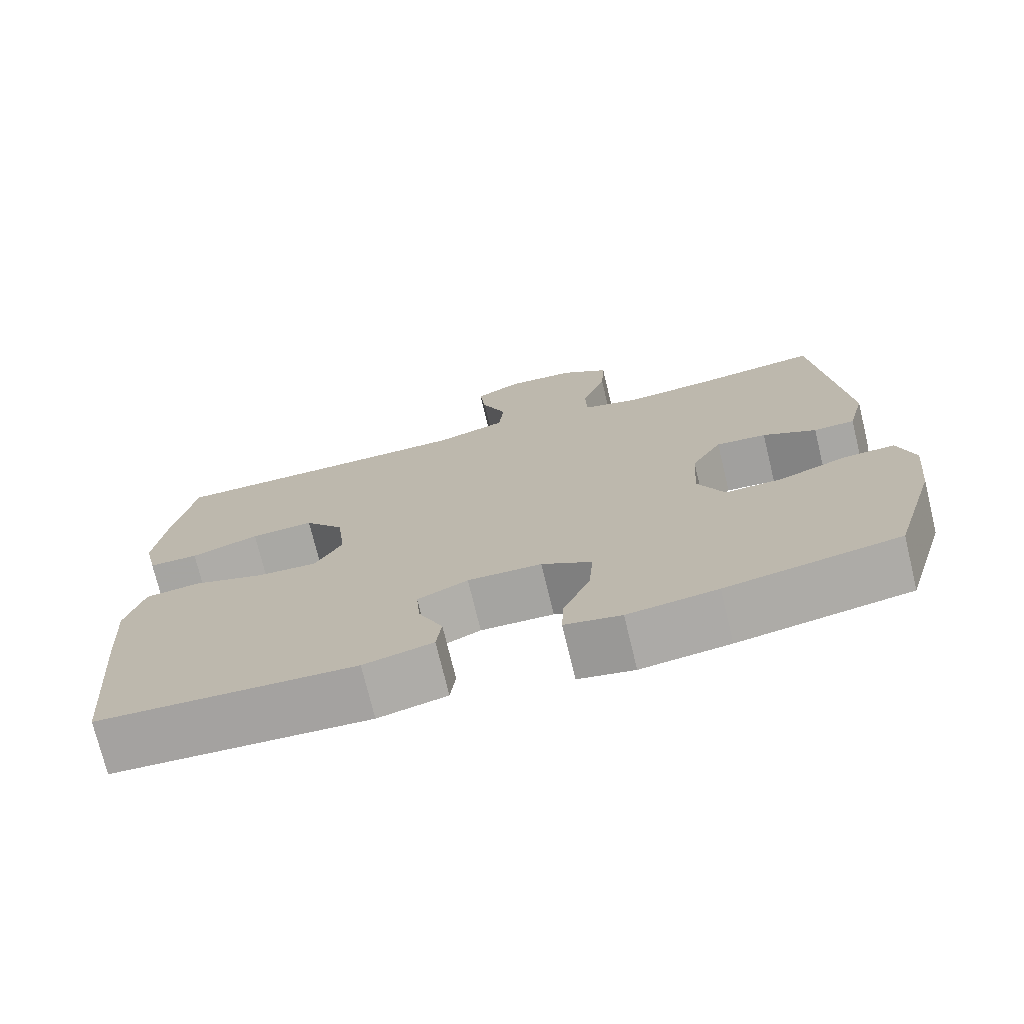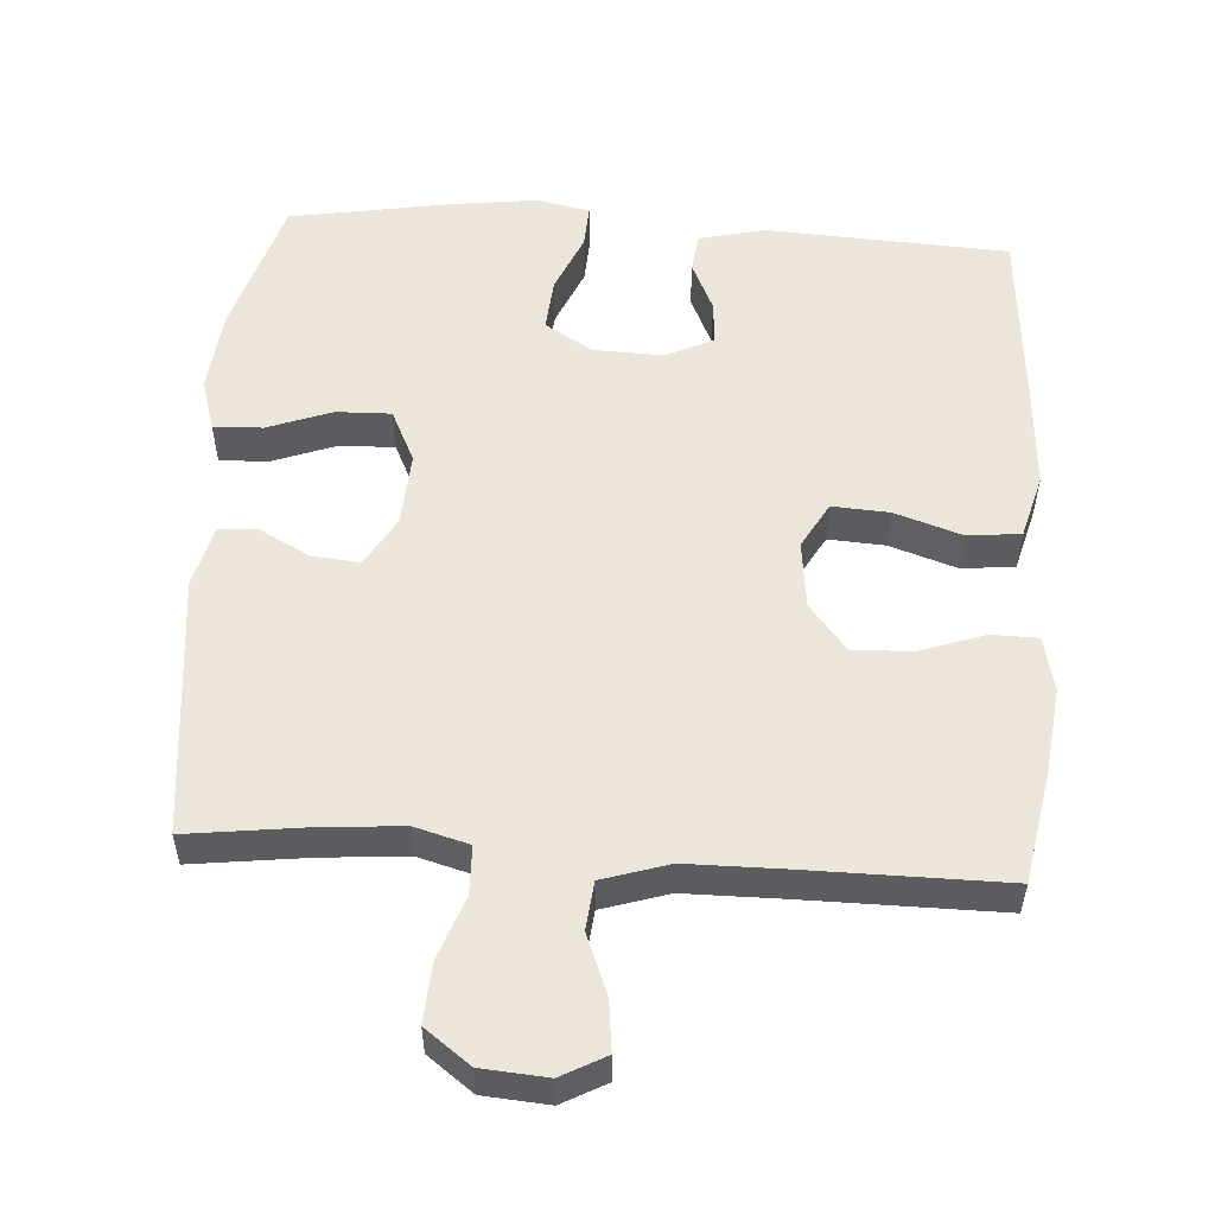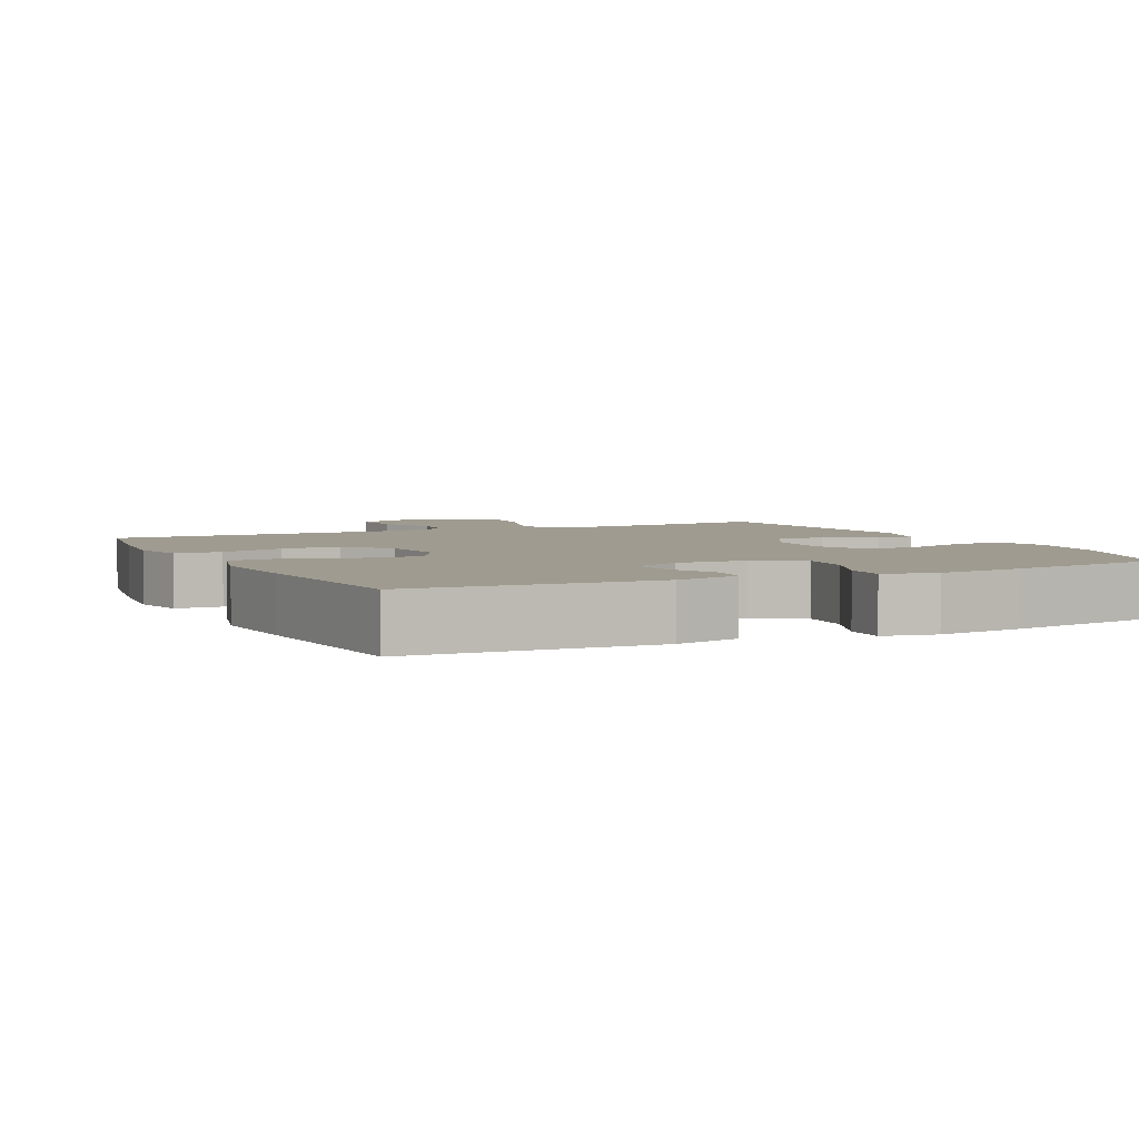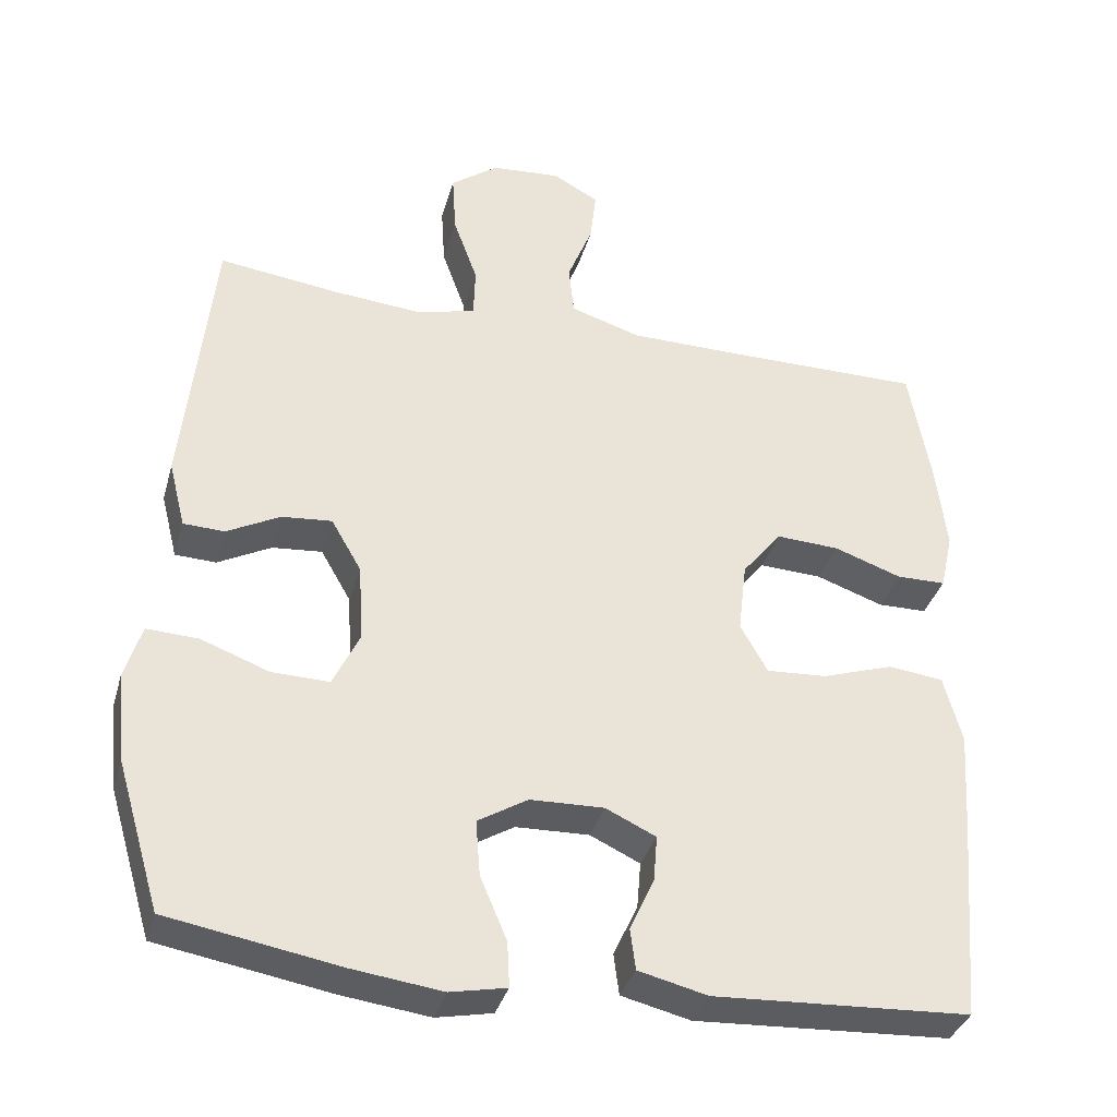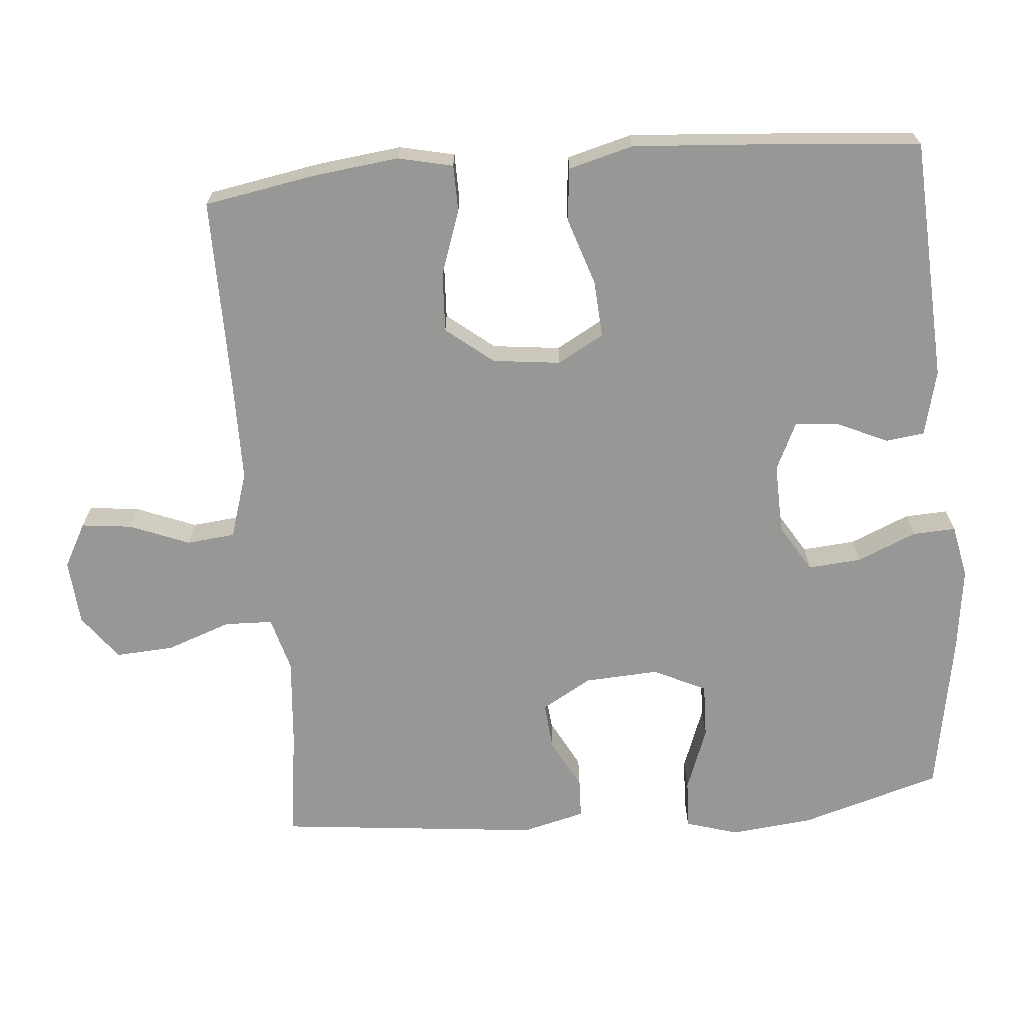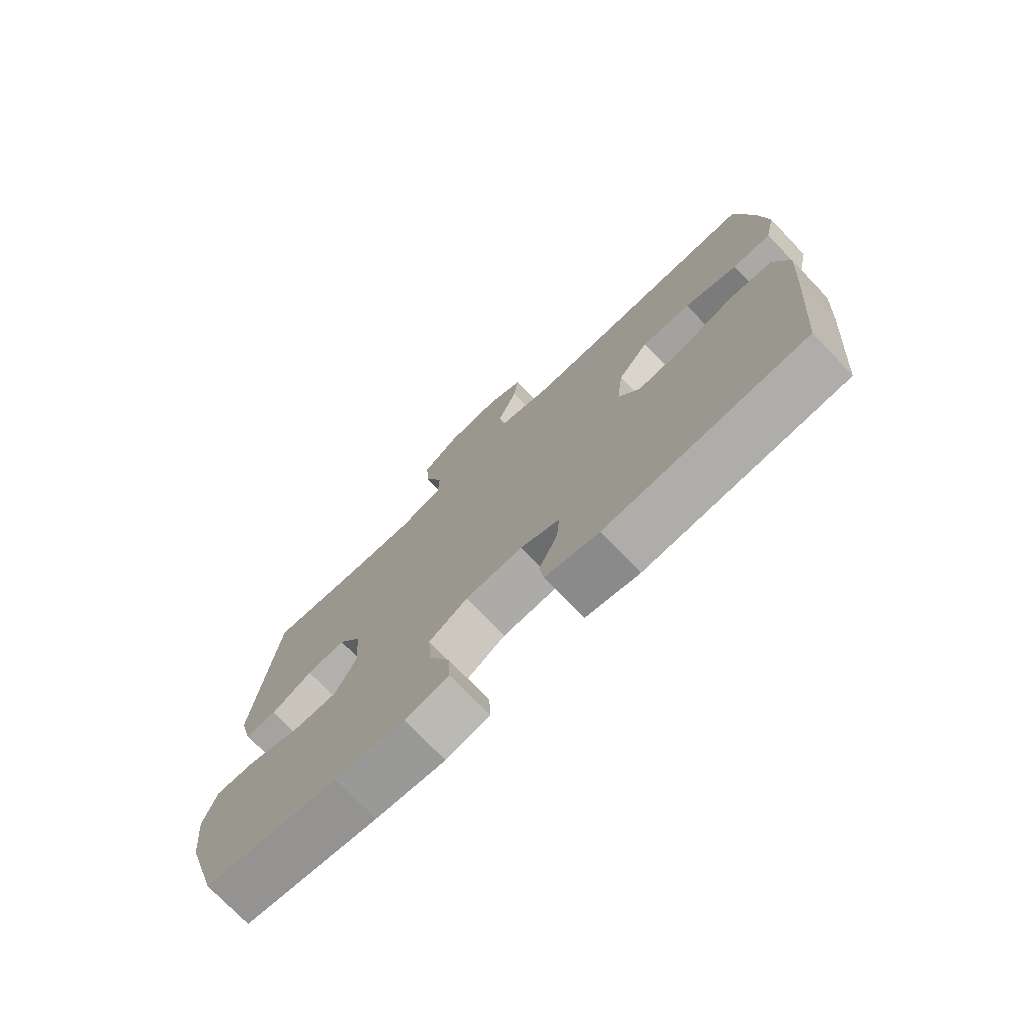
<metadata>
{"format":"obj","ext":"obj","renderer":"f3d","projection":"perspective","resolution":1024,"background":"white","views":[{"elev":-73.9,"azim":-166.4,"up":"+Z"},{"elev":54.3,"azim":3.8,"up":"+Y"},{"elev":4.1,"azim":154.2,"up":"+Y"},{"elev":-35.7,"azim":-15.3,"up":"+Z"},{"elev":-68.1,"azim":94.9,"up":"+Y"},{"elev":-74.8,"azim":43.8,"up":"+Z"}]}
</metadata>
<code>
v 0.5 0.07 -0.5
v 0.163 0.07 -0.518
v 0.072 0.07 -0.496
v 0.065 0.07 -0.442
v 0.097 0.07 -0.372
v 0.102 0.07 -0.311
v 0.036 0.07 -0.28
v -0.061 0.07 -0.283
v -0.127 0.07 -0.323
v -0.121 0.07 -0.397
v -0.086 0.07 -0.479
v -0.083 0.07 -0.539
v -0.157 0.07 -0.554
v -0.274 0.07 -0.539
v -0.5 0.07 -0.5
v -0.558 0.07 -0.305
v -0.57 0.07 -0.19
v -0.548 0.07 -0.117
v -0.48 0.07 -0.12
v -0.391 0.07 -0.153
v -0.315 0.07 -0.155
v -0.28 0.07 -0.082
v -0.286 0.07 0.021
v -0.326 0.07 0.09
v -0.392 0.07 0.084
v -0.462 0.07 0.047
v -0.516 0.07 0.049
v -0.538 0.07 0.136
v -0.5 0.07 0.5
v -0.342 0.07 0.48
v -0.223 0.07 0.47
v -0.147 0.07 0.491
v -0.145 0.07 0.558
v -0.177 0.07 0.647
v -0.182 0.07 0.728
v -0.119 0.07 0.775
v -0.028 0.07 0.782
v 0.033 0.07 0.749
v 0.025 0.07 0.679
v -0.008 0.07 0.596
v -0.001 0.07 0.529
v 0.091 0.07 0.5
v 0.229 0.07 0.499
v 0.5 0.07 0.5
v 0.528 0.07 0.343
v 0.542 0.07 0.226
v 0.525 0.07 0.15
v 0.46 0.07 0.149
v 0.371 0.07 0.18
v 0.288 0.07 0.184
v 0.236 0.07 0.119
v 0.225 0.07 0.025
v 0.261 0.07 -0.039
v 0.34 0.07 -0.034
v 0.434 0.07 -0.003
v 0.507 0.07 -0.011
v 0.531 0.07 -0.1
v 0.522 0.07 -0.235
v 0.5 0 -0.5
v 0.163 0 -0.518
v 0.072 0 -0.496
v 0.065 0 -0.442
v 0.097 0 -0.372
v 0.102 0 -0.311
v 0.036 0 -0.28
v -0.061 0 -0.283
v -0.127 0 -0.323
v -0.121 0 -0.397
v -0.086 0 -0.479
v -0.083 0 -0.539
v -0.157 0 -0.554
v -0.274 0 -0.539
v -0.5 0 -0.5
v -0.558 0 -0.305
v -0.57 0 -0.19
v -0.548 0 -0.117
v -0.48 0 -0.12
v -0.391 0 -0.153
v -0.315 0 -0.155
v -0.28 0 -0.082
v -0.286 0 0.021
v -0.326 0 0.09
v -0.392 0 0.084
v -0.462 0 0.047
v -0.516 0 0.049
v -0.538 0 0.136
v -0.5 0 0.5
v -0.342 0 0.48
v -0.223 0 0.47
v -0.147 0 0.491
v -0.145 0 0.558
v -0.177 0 0.647
v -0.182 0 0.728
v -0.119 0 0.775
v -0.028 0 0.782
v 0.033 0 0.749
v 0.025 0 0.679
v -0.008 0 0.596
v -0.001 0 0.529
v 0.091 0 0.5
v 0.229 0 0.499
v 0.5 0 0.5
v 0.528 0 0.343
v 0.542 0 0.226
v 0.525 0 0.15
v 0.46 0 0.149
v 0.371 0 0.18
v 0.288 0 0.184
v 0.236 0 0.119
v 0.225 0 0.025
v 0.261 0 -0.039
v 0.34 0 -0.034
v 0.434 0 -0.003
v 0.507 0 -0.011
v 0.531 0 -0.1
v 0.522 0 -0.235
f 3 4 5
f 2 3 5
f 1 2 5
f 58 1 5
f 57 58 5
f 56 57 5
f 55 56 5
f 54 55 5
f 53 54 5 6
f 52 53 6 7
f 51 52 7 8
f 47 48 49
f 46 47 49
f 45 46 49
f 44 45 49
f 43 44 49
f 42 43 49 50
f 41 42 50 51
f 38 39 40
f 37 38 40
f 36 37 40
f 35 36 40
f 34 35 40
f 33 34 40
f 32 33 40 41
f 51 8 9
f 41 51 9
f 32 41 9
f 31 32 9
f 28 29 30
f 27 28 30
f 26 27 30
f 25 26 30
f 24 25 30 31
f 18 19 20
f 17 18 20
f 16 17 20
f 15 16 20
f 14 15 20
f 13 14 20
f 12 13 20
f 11 12 20
f 10 11 20
f 10 20 21
f 9 10 21 22
f 23 24 31
f 9 22 23 31
f 63 62 61
f 63 61 60
f 63 60 59
f 63 59 116
f 63 116 115
f 63 115 114
f 63 114 113
f 63 113 112
f 64 63 112 111
f 65 64 111 110
f 66 65 110 109
f 107 106 105
f 107 105 104
f 107 104 103
f 107 103 102
f 107 102 101
f 108 107 101 100
f 109 108 100 99
f 98 97 96
f 98 96 95
f 98 95 94
f 98 94 93
f 98 93 92
f 98 92 91
f 99 98 91 90
f 67 66 109
f 67 109 99
f 67 99 90
f 67 90 89
f 88 87 86
f 88 86 85
f 88 85 84
f 88 84 83
f 89 88 83 82
f 78 77 76
f 78 76 75
f 78 75 74
f 78 74 73
f 78 73 72
f 78 72 71
f 78 71 70
f 78 70 69
f 78 69 68
f 79 78 68
f 80 79 68 67
f 89 82 81
f 89 81 80 67
f 1 59 60 2
f 2 60 61 3
f 3 61 62 4
f 4 62 63 5
f 5 63 64 6
f 6 64 65 7
f 7 65 66 8
f 8 66 67 9
f 9 67 68 10
f 10 68 69 11
f 11 69 70 12
f 12 70 71 13
f 13 71 72 14
f 14 72 73 15
f 15 73 74 16
f 16 74 75 17
f 17 75 76 18
f 18 76 77 19
f 19 77 78 20
f 20 78 79 21
f 21 79 80 22
f 22 80 81 23
f 23 81 82 24
f 24 82 83 25
f 25 83 84 26
f 26 84 85 27
f 27 85 86 28
f 28 86 87 29
f 29 87 88 30
f 30 88 89 31
f 31 89 90 32
f 32 90 91 33
f 33 91 92 34
f 34 92 93 35
f 35 93 94 36
f 36 94 95 37
f 37 95 96 38
f 38 96 97 39
f 39 97 98 40
f 40 98 99 41
f 41 99 100 42
f 42 100 101 43
f 43 101 102 44
f 44 102 103 45
f 45 103 104 46
f 46 104 105 47
f 47 105 106 48
f 48 106 107 49
f 49 107 108 50
f 50 108 109 51
f 51 109 110 52
f 52 110 111 53
f 53 111 112 54
f 54 112 113 55
f 55 113 114 56
f 56 114 115 57
f 57 115 116 58
f 58 116 59 1

</code>
